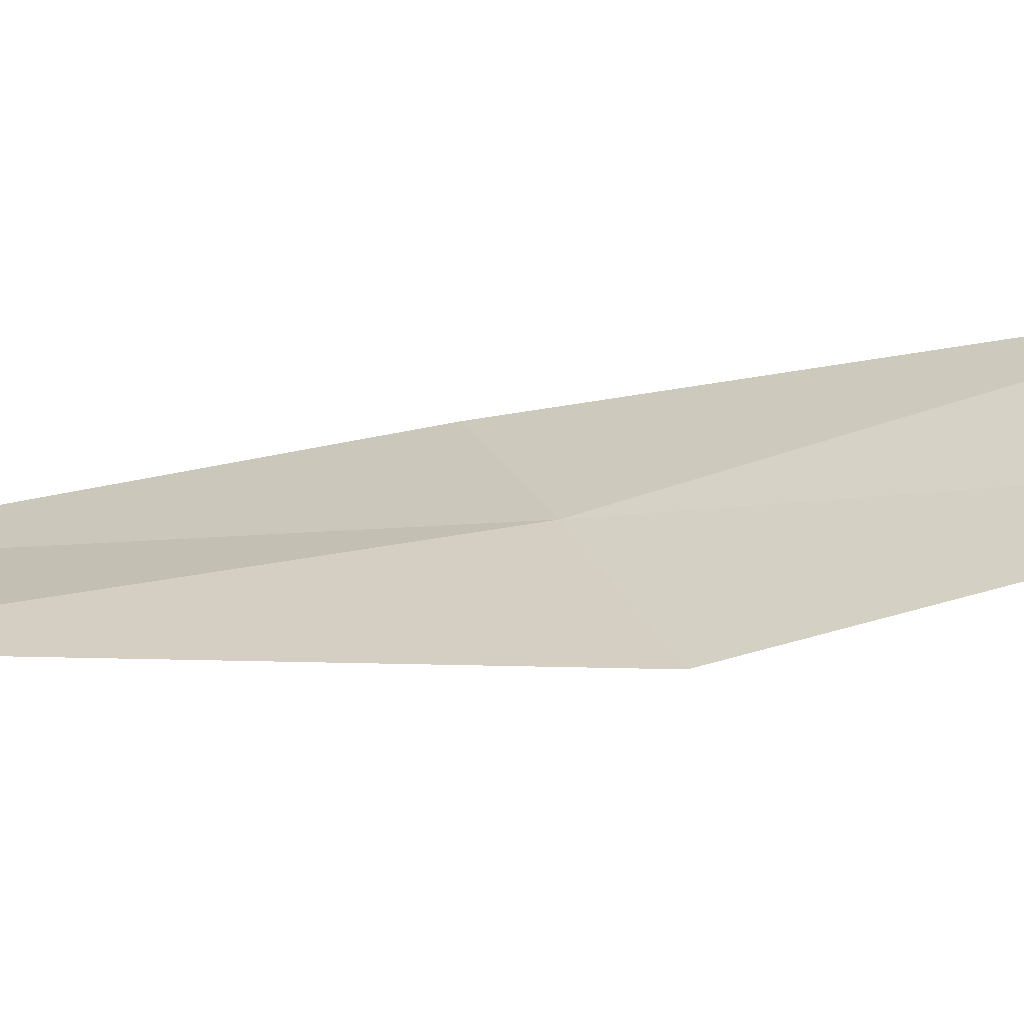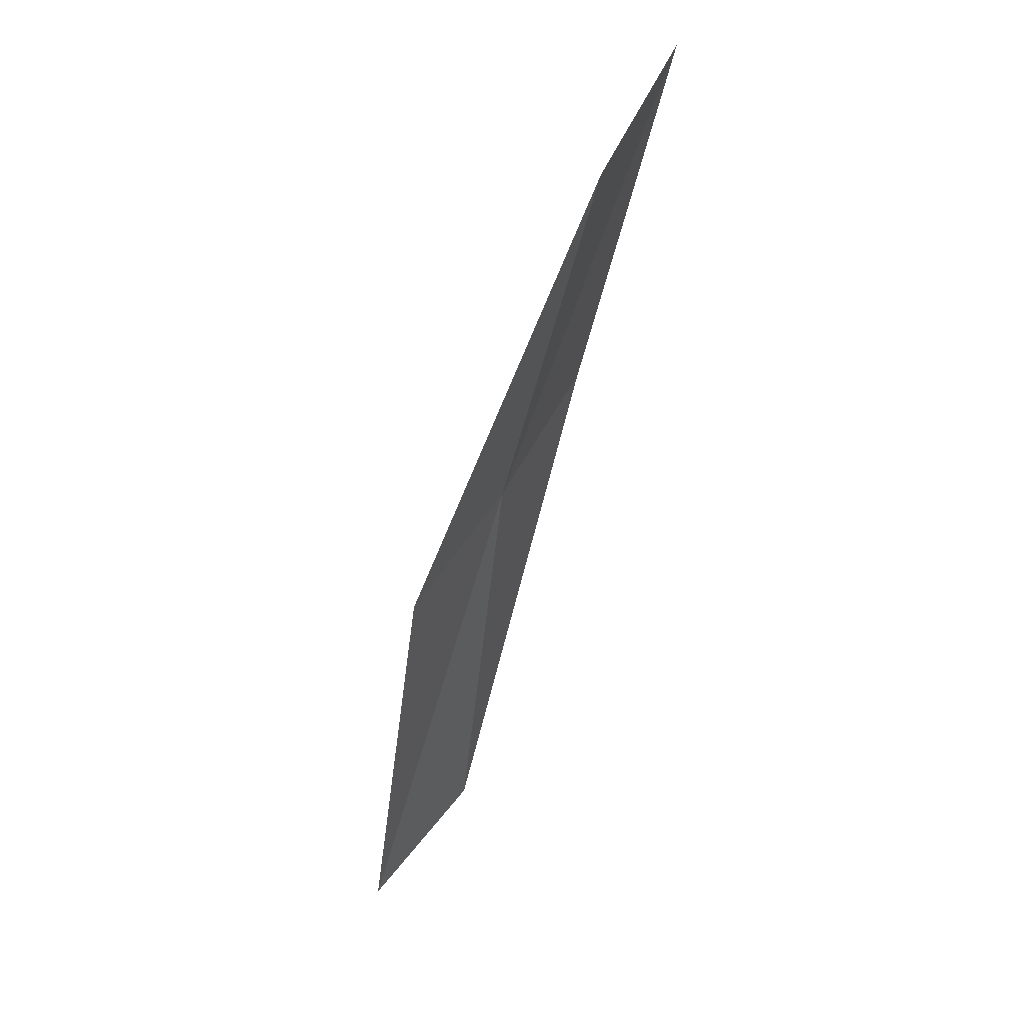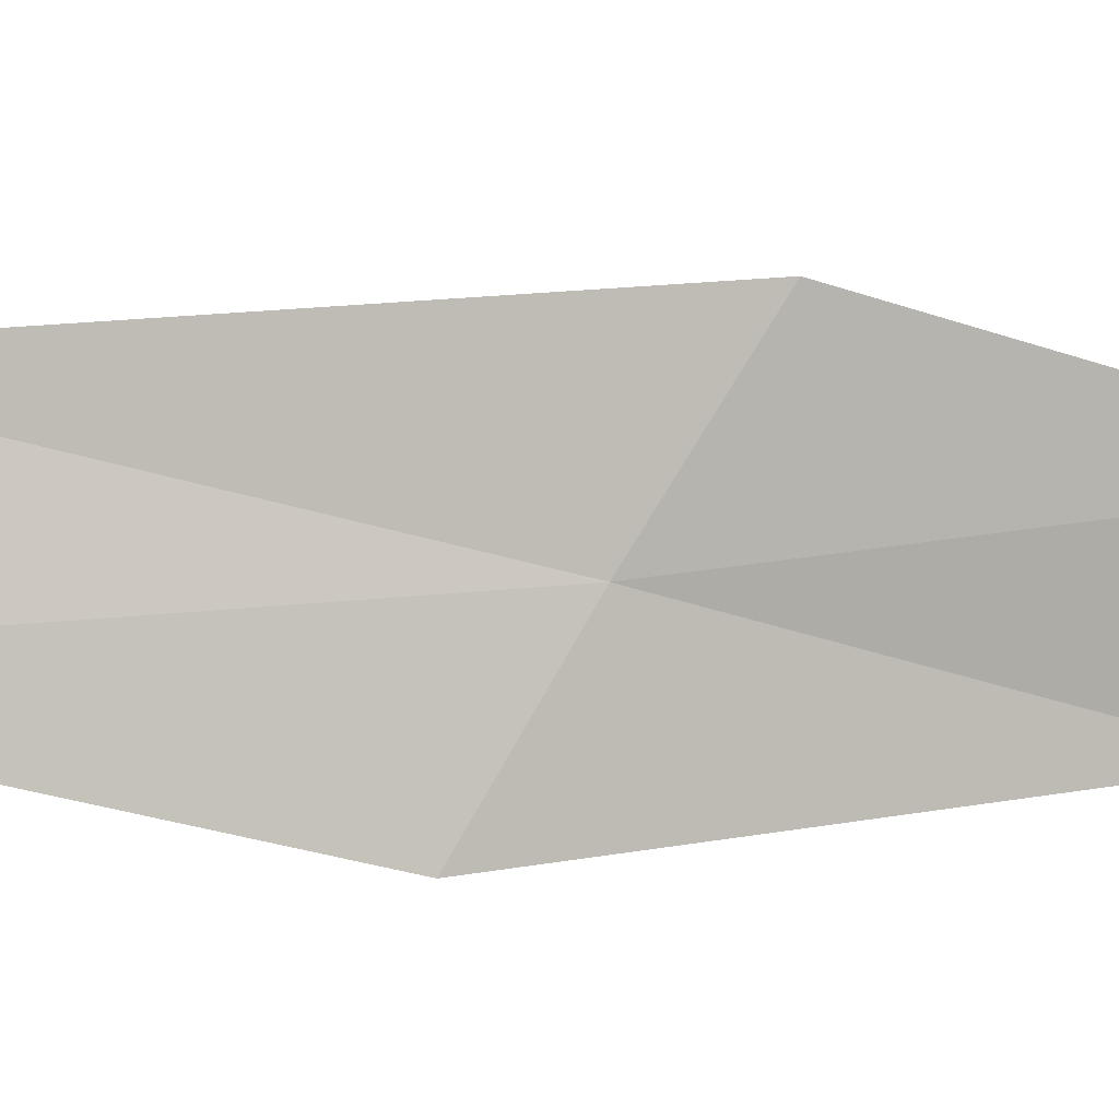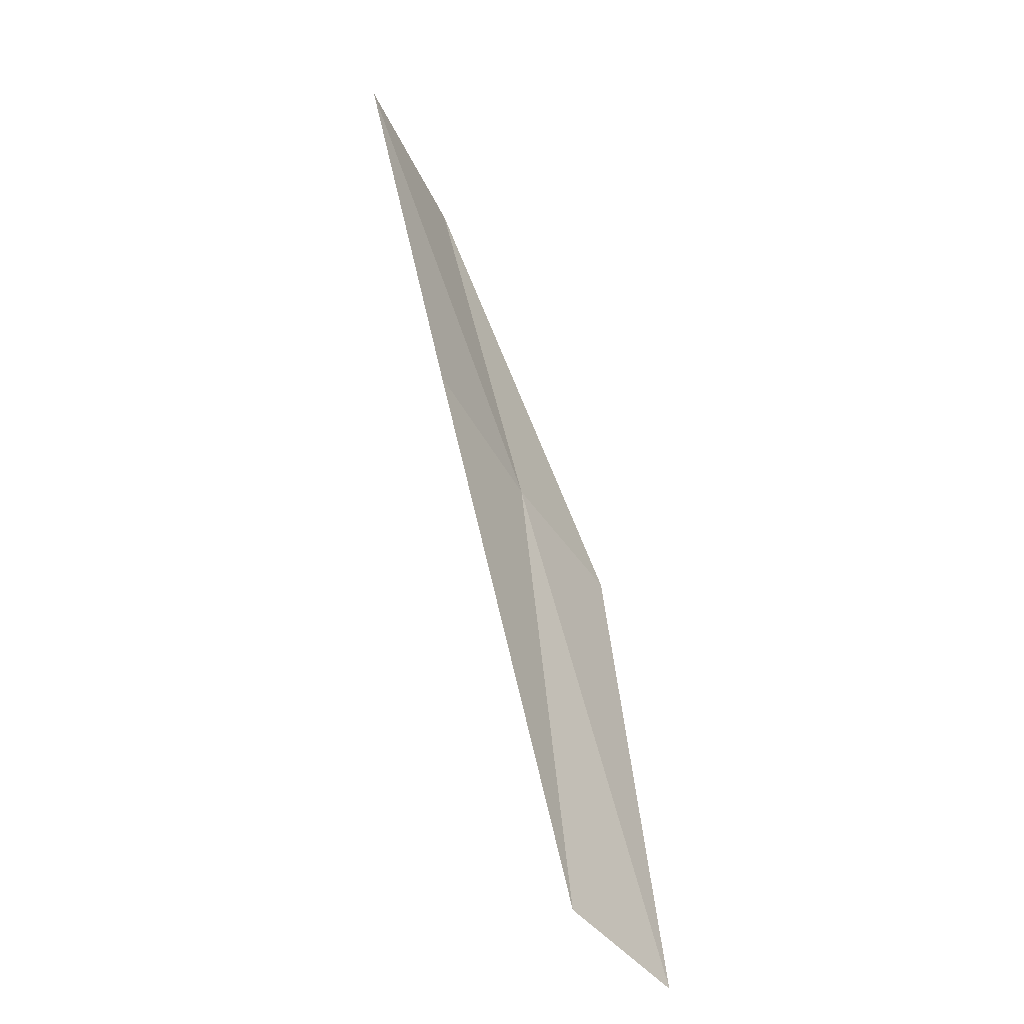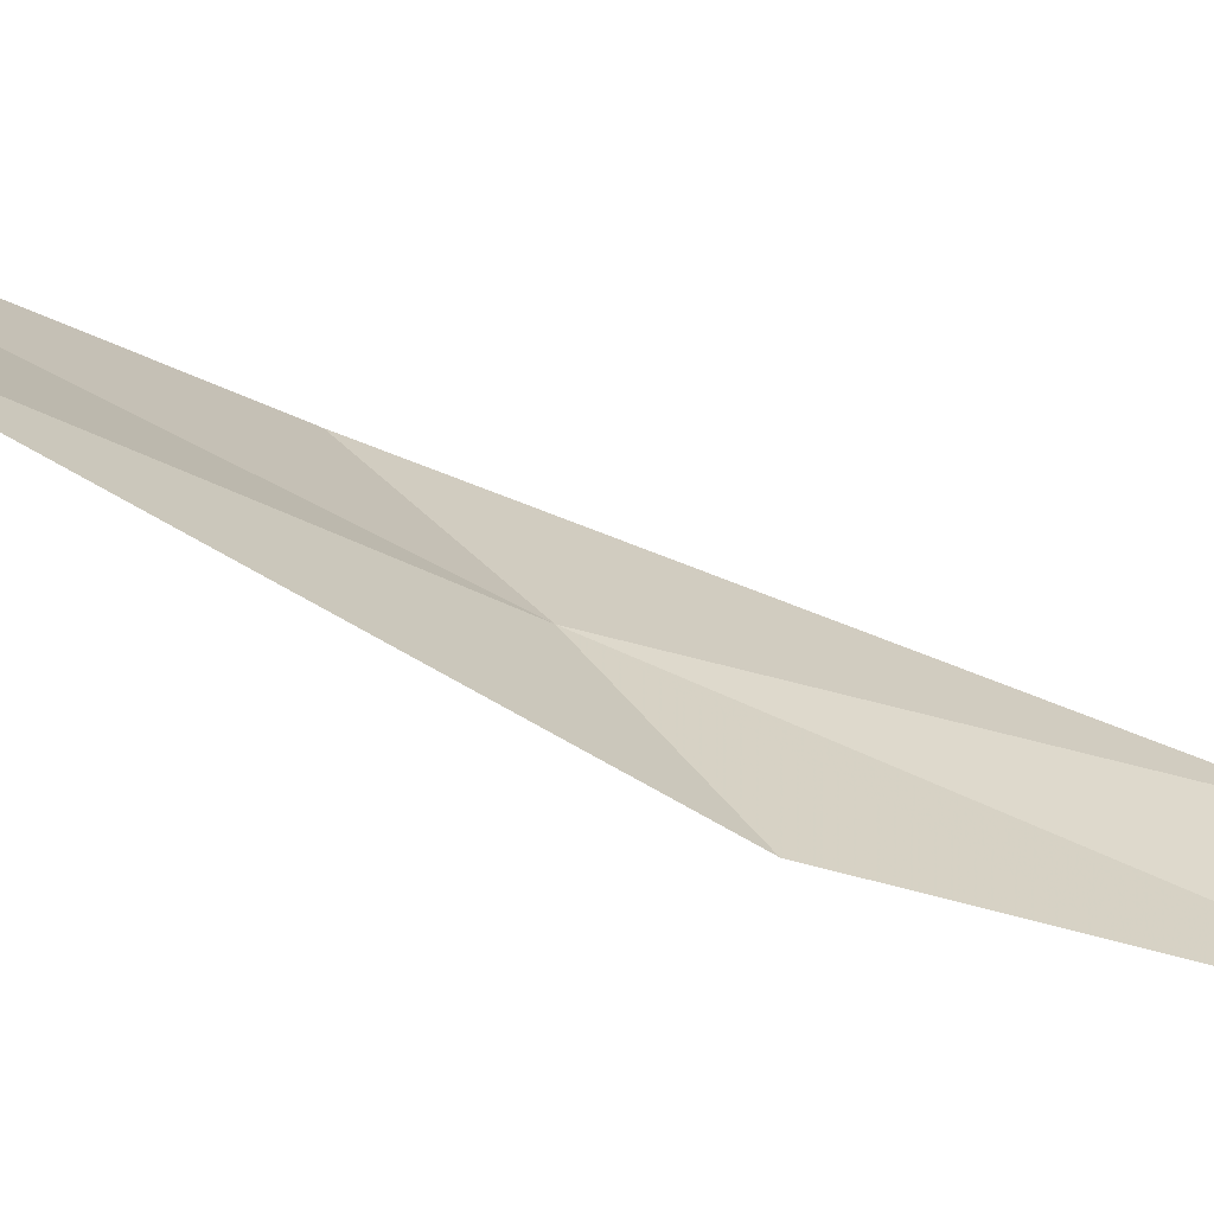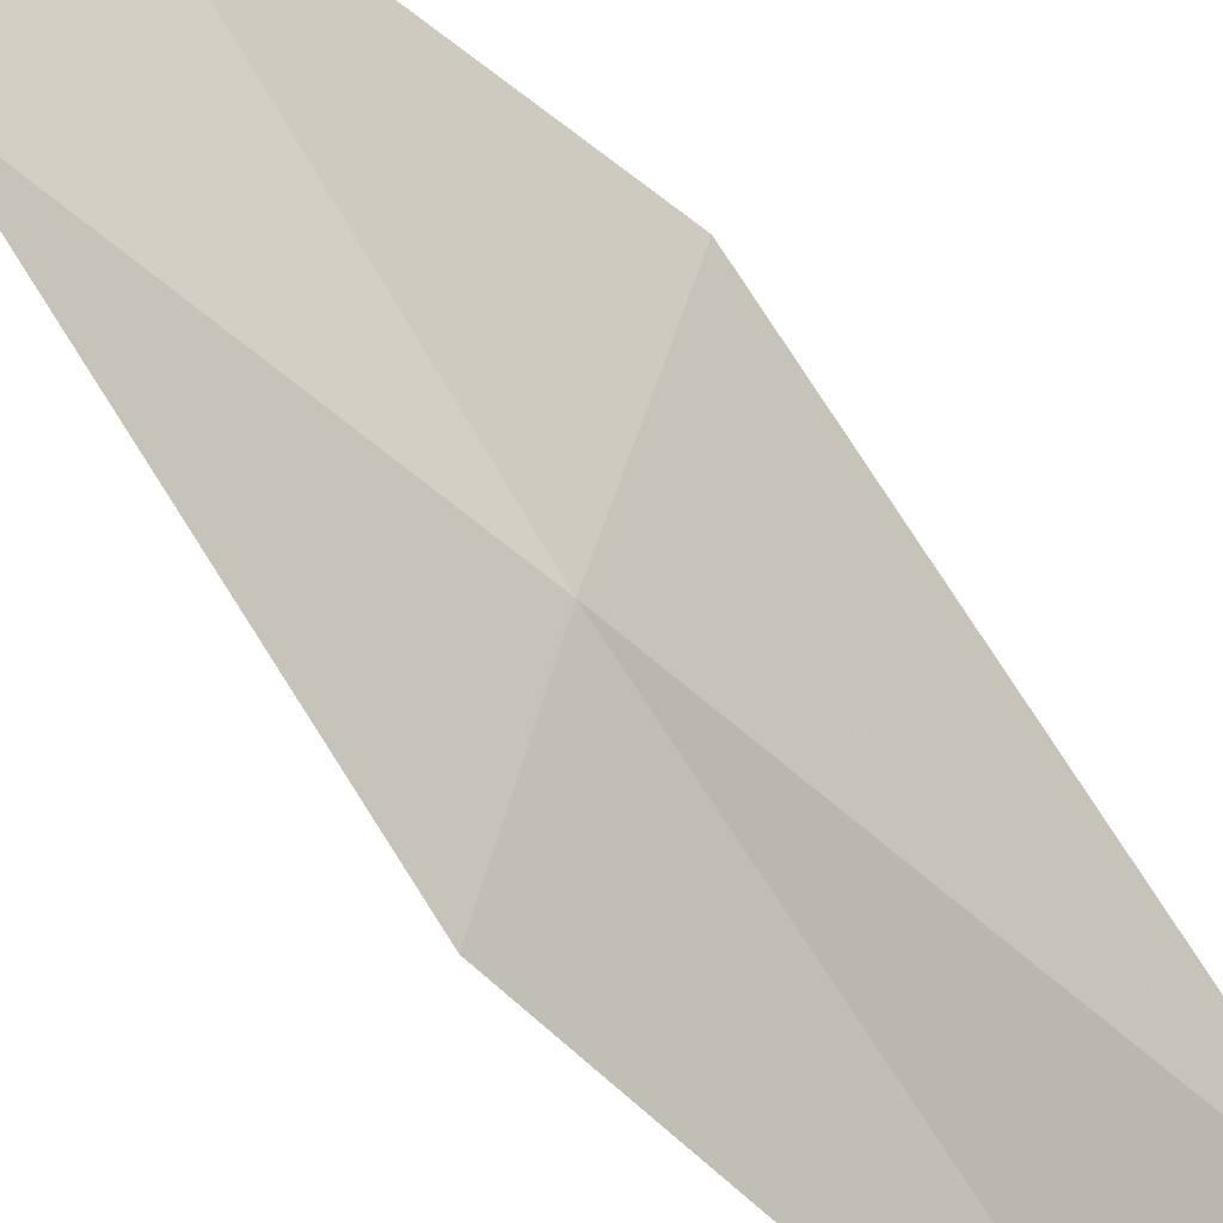
<metadata>
{"format":"obj","ext":"obj","renderer":"f3d","projection":"perspective","resolution":1024,"background":"white","views":[{"elev":65.8,"azim":-106.4,"up":"+Y"},{"elev":50.3,"azim":81.2,"up":"+Z"},{"elev":-54.4,"azim":-122.0,"up":"+Y"},{"elev":-40.7,"azim":-99.0,"up":"+Z"},{"elev":-9.0,"azim":48.8,"up":"+Y"},{"elev":41.2,"azim":124.5,"up":"+Y"}]}
</metadata>
<code>
v -634.4 -333.4 -83.99
v -633.9 -333.8 -84.08
v -634.5 -333 -82.4
v -633.6 -334.1 -85.88
v -634 -333.7 -85.8
v -635.1 -332.6 -82.3
v -634.9 -333 -83.91
f 1 3 2
f 1 2 4
f 1 4 5
f 1 6 3
f 1 7 6
f 1 5 7

</code>
